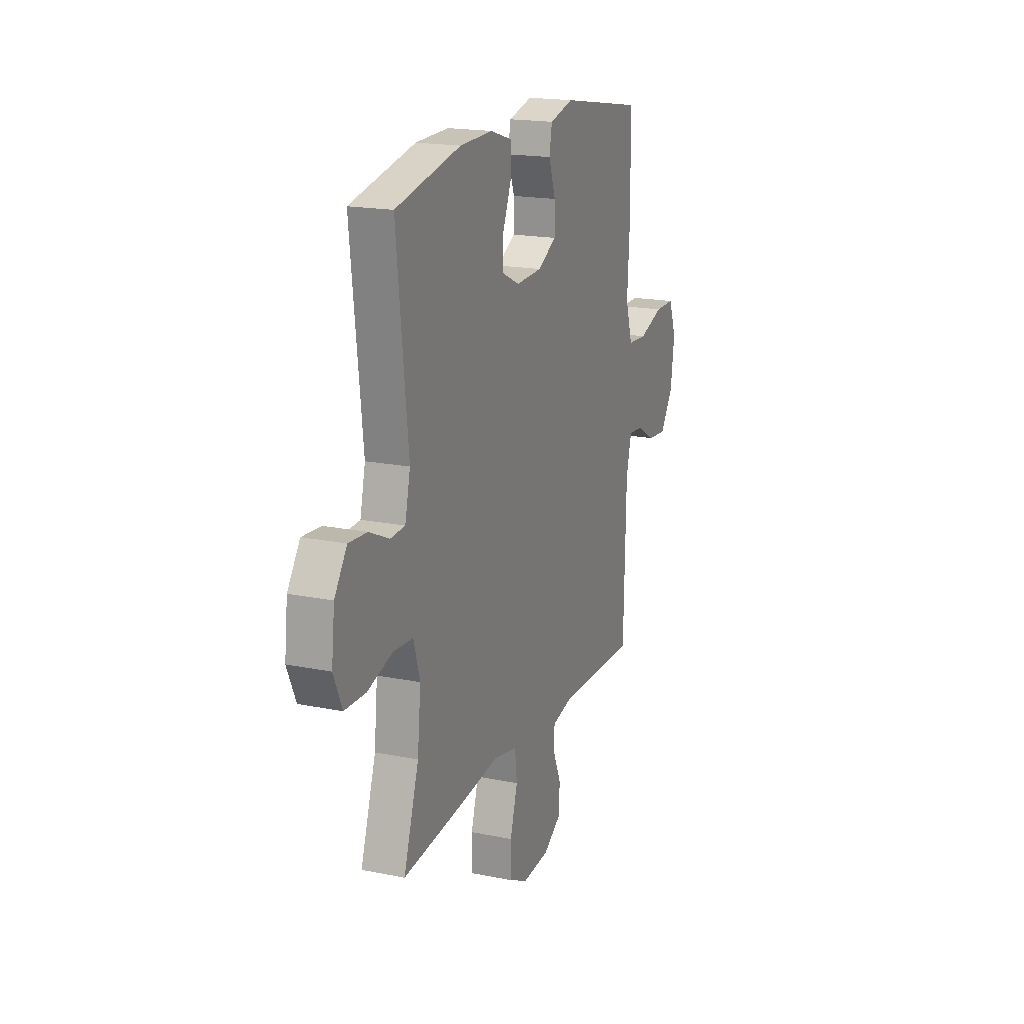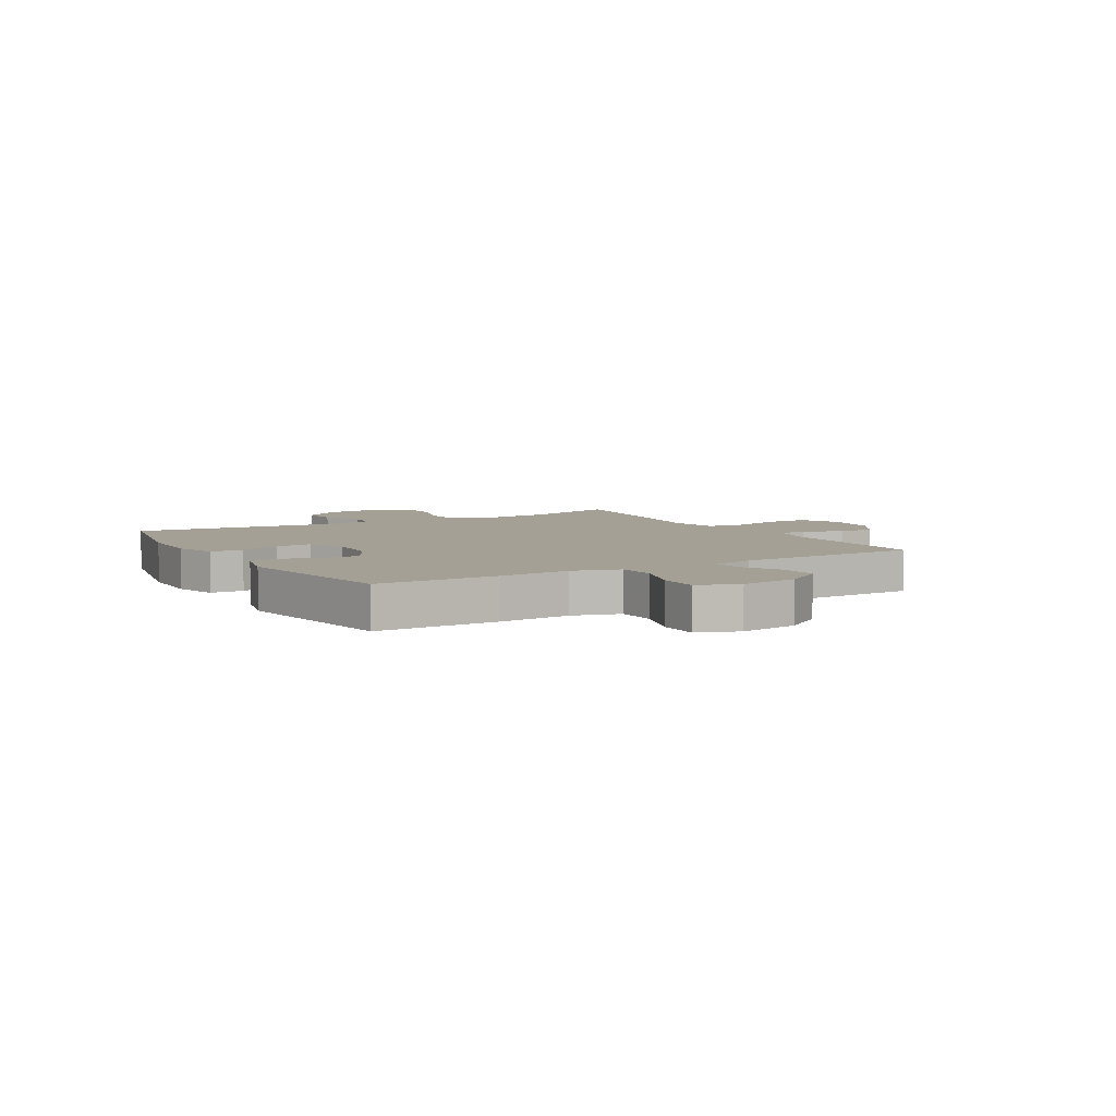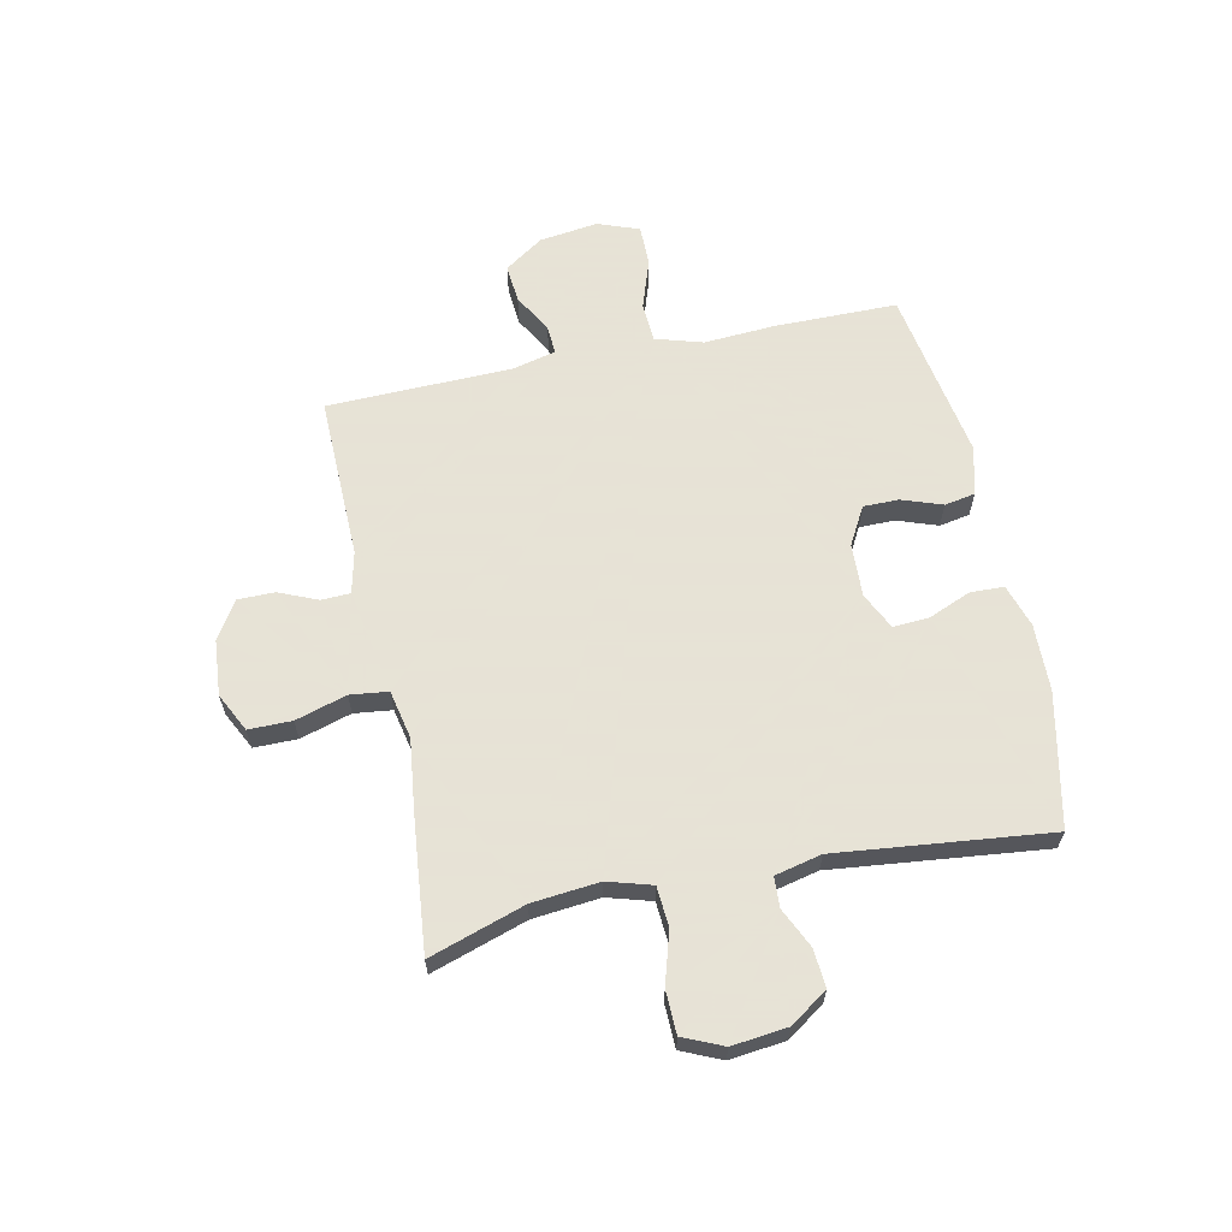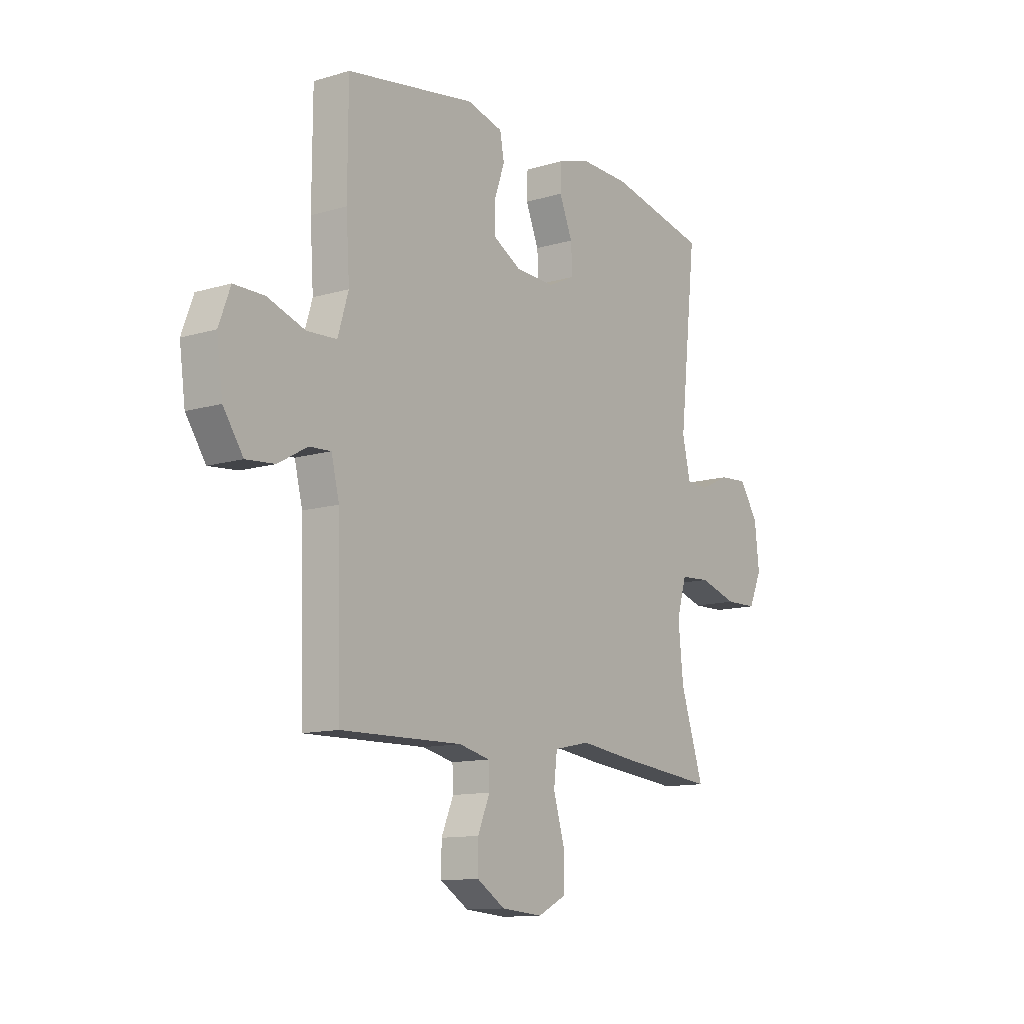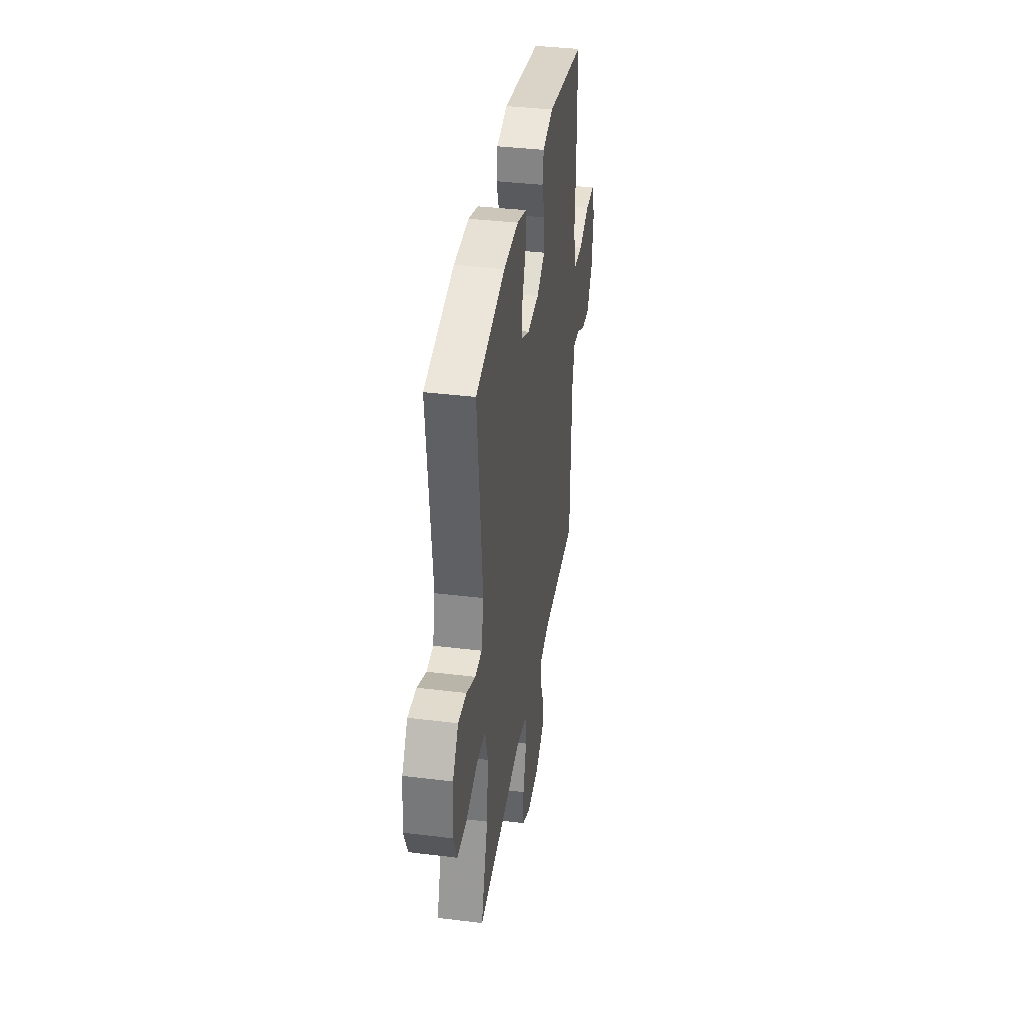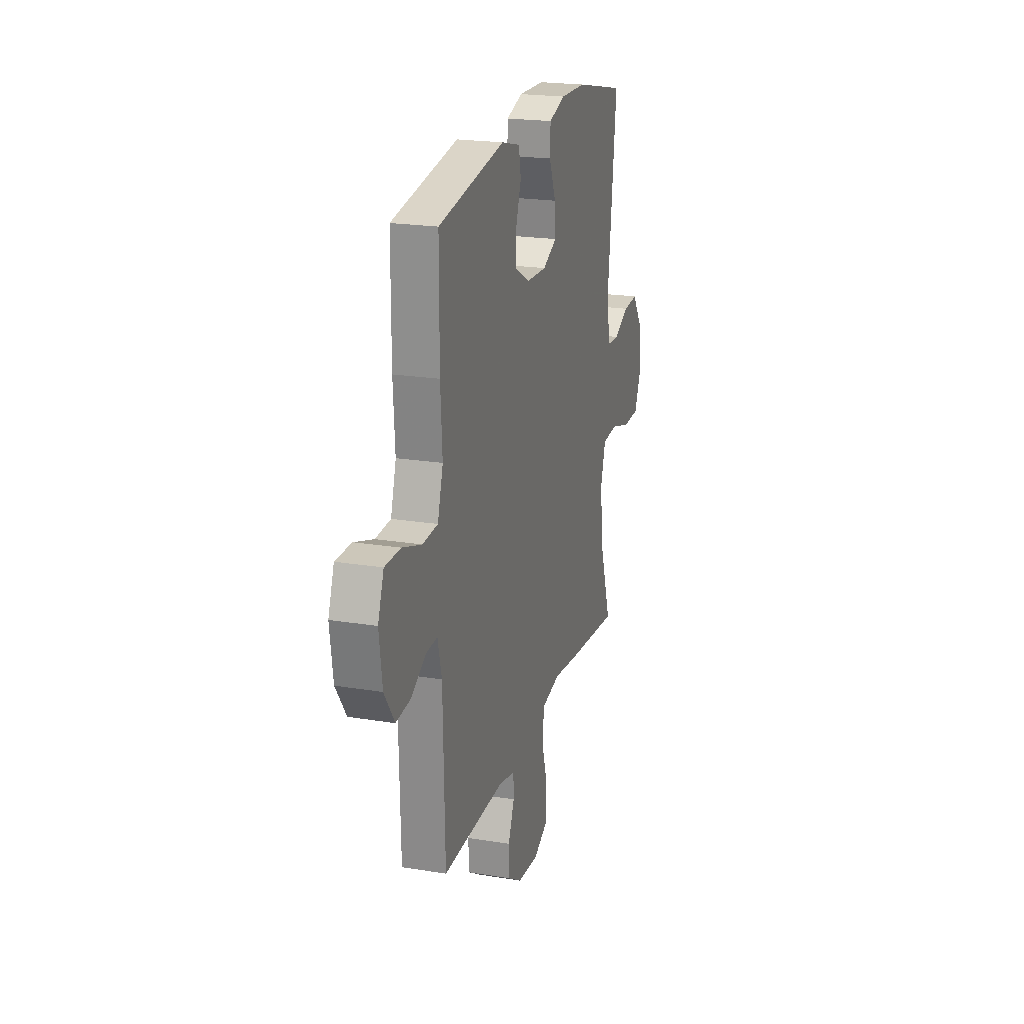
<metadata>
{"format":"obj","ext":"obj","renderer":"f3d","projection":"perspective","resolution":1024,"background":"white","views":[{"elev":18.4,"azim":-68.6,"up":"+Z"},{"elev":5.9,"azim":59.7,"up":"+Y"},{"elev":62.8,"azim":-101.9,"up":"+Y"},{"elev":-12.0,"azim":125.4,"up":"+Z"},{"elev":37.8,"azim":-81.1,"up":"+Z"},{"elev":21.3,"azim":106.3,"up":"+Z"}]}
</metadata>
<code>
v 0.5 0.07 0.5
v 0.501 0.07 0.284
v 0.493 0.07 0.157
v 0.518 0.07 0.074
v 0.588 0.07 0.07
v 0.677 0.07 0.1
v 0.749 0.07 0.1
v 0.776 0.07 0.027
v 0.762 0.07 -0.076
v 0.715 0.07 -0.145
v 0.647 0.07 -0.139
v 0.578 0.07 -0.1
v 0.527 0.07 -0.097
v 0.508 0.07 -0.173
v 0.5 0.07 -0.5
v 0.211 0.07 -0.494
v 0.137 0.07 -0.511
v 0.135 0.07 -0.562
v 0.164 0.07 -0.63
v 0.164 0.07 -0.695
v 0.097 0.07 -0.737
v -0.001 0.07 -0.745
v -0.069 0.07 -0.711
v -0.069 0.07 -0.635
v -0.042 0.07 -0.545
v -0.05 0.07 -0.478
v -0.136 0.07 -0.46
v -0.264 0.07 -0.476
v -0.5 0.07 -0.5
v -0.445 0.07 -0.332
v -0.433 0.07 -0.213
v -0.456 0.07 -0.135
v -0.527 0.07 -0.13
v -0.618 0.07 -0.157
v -0.694 0.07 -0.155
v -0.725 0.07 -0.085
v -0.714 0.07 0.013
v -0.669 0.07 0.079
v -0.602 0.07 0.074
v -0.531 0.07 0.041
v -0.478 0.07 0.044
v -0.459 0.07 0.126
v -0.5 0.07 0.5
v -0.265 0.07 0.55
v -0.146 0.07 0.553
v -0.07 0.07 0.529
v -0.068 0.07 0.47
v -0.099 0.07 0.395
v -0.103 0.07 0.331
v -0.038 0.07 0.3
v 0.056 0.07 0.304
v 0.123 0.07 0.341
v 0.123 0.07 0.404
v 0.098 0.07 0.475
v 0.108 0.07 0.529
v 0.194 0.07 0.551
v 0.5 0 0.5
v 0.501 0 0.284
v 0.493 0 0.157
v 0.518 0 0.074
v 0.588 0 0.07
v 0.677 0 0.1
v 0.749 0 0.1
v 0.776 0 0.027
v 0.762 0 -0.076
v 0.715 0 -0.145
v 0.647 0 -0.139
v 0.578 0 -0.1
v 0.527 0 -0.097
v 0.508 0 -0.173
v 0.5 0 -0.5
v 0.211 0 -0.494
v 0.137 0 -0.511
v 0.135 0 -0.562
v 0.164 0 -0.63
v 0.164 0 -0.695
v 0.097 0 -0.737
v -0.001 0 -0.745
v -0.069 0 -0.711
v -0.069 0 -0.635
v -0.042 0 -0.545
v -0.05 0 -0.478
v -0.136 0 -0.46
v -0.264 0 -0.476
v -0.5 0 -0.5
v -0.445 0 -0.332
v -0.433 0 -0.213
v -0.456 0 -0.135
v -0.527 0 -0.13
v -0.618 0 -0.157
v -0.694 0 -0.155
v -0.725 0 -0.085
v -0.714 0 0.013
v -0.669 0 0.079
v -0.602 0 0.074
v -0.531 0 0.041
v -0.478 0 0.044
v -0.459 0 0.126
v -0.5 0 0.5
v -0.265 0 0.55
v -0.146 0 0.553
v -0.07 0 0.529
v -0.068 0 0.47
v -0.099 0 0.395
v -0.103 0 0.331
v -0.038 0 0.3
v 0.056 0 0.304
v 0.123 0 0.341
v 0.123 0 0.404
v 0.098 0 0.475
v 0.108 0 0.529
v 0.194 0 0.551
f 1 2 3
f 56 1 3
f 55 56 3
f 54 55 3
f 53 54 3
f 52 53 3 4
f 51 52 4
f 50 51 4
f 46 47 48
f 45 46 48
f 44 45 48
f 43 44 48
f 42 43 48
f 41 42 48 49
f 38 39 40
f 37 38 40
f 36 37 40
f 35 36 40
f 34 35 40
f 33 34 40
f 32 33 40 41
f 41 49 50
f 32 41 50
f 31 32 50
f 27 28 29 30
f 31 50 4
f 30 31 4
f 27 30 4
f 26 27 4
f 23 24 25
f 22 23 25
f 21 22 25
f 20 21 25
f 19 20 25
f 18 19 25
f 14 15 16
f 13 14 16 17
f 10 11 12
f 9 10 12
f 8 9 12
f 7 8 12
f 6 7 12
f 5 6 12
f 5 12 13
f 4 5 13 17
f 17 18 25 26
f 4 17 26
f 59 58 57
f 59 57 112
f 59 112 111
f 59 111 110
f 59 110 109
f 60 59 109 108
f 60 108 107
f 60 107 106
f 104 103 102
f 104 102 101
f 104 101 100
f 104 100 99
f 104 99 98
f 105 104 98 97
f 96 95 94
f 96 94 93
f 96 93 92
f 96 92 91
f 96 91 90
f 96 90 89
f 97 96 89 88
f 106 105 97
f 106 97 88
f 106 88 87
f 86 85 84 83
f 60 106 87
f 60 87 86
f 60 86 83
f 60 83 82
f 81 80 79
f 81 79 78
f 81 78 77
f 81 77 76
f 81 76 75
f 81 75 74
f 72 71 70
f 73 72 70 69
f 68 67 66
f 68 66 65
f 68 65 64
f 68 64 63
f 68 63 62
f 68 62 61
f 69 68 61
f 73 69 61 60
f 82 81 74 73
f 82 73 60
f 1 57 58 2
f 2 58 59 3
f 3 59 60 4
f 4 60 61 5
f 5 61 62 6
f 6 62 63 7
f 7 63 64 8
f 8 64 65 9
f 9 65 66 10
f 10 66 67 11
f 11 67 68 12
f 12 68 69 13
f 13 69 70 14
f 14 70 71 15
f 15 71 72 16
f 16 72 73 17
f 17 73 74 18
f 18 74 75 19
f 19 75 76 20
f 20 76 77 21
f 21 77 78 22
f 22 78 79 23
f 23 79 80 24
f 24 80 81 25
f 25 81 82 26
f 26 82 83 27
f 27 83 84 28
f 28 84 85 29
f 29 85 86 30
f 30 86 87 31
f 31 87 88 32
f 32 88 89 33
f 33 89 90 34
f 34 90 91 35
f 35 91 92 36
f 36 92 93 37
f 37 93 94 38
f 38 94 95 39
f 39 95 96 40
f 40 96 97 41
f 41 97 98 42
f 42 98 99 43
f 43 99 100 44
f 44 100 101 45
f 45 101 102 46
f 46 102 103 47
f 47 103 104 48
f 48 104 105 49
f 49 105 106 50
f 50 106 107 51
f 51 107 108 52
f 52 108 109 53
f 53 109 110 54
f 54 110 111 55
f 55 111 112 56
f 56 112 57 1

</code>
